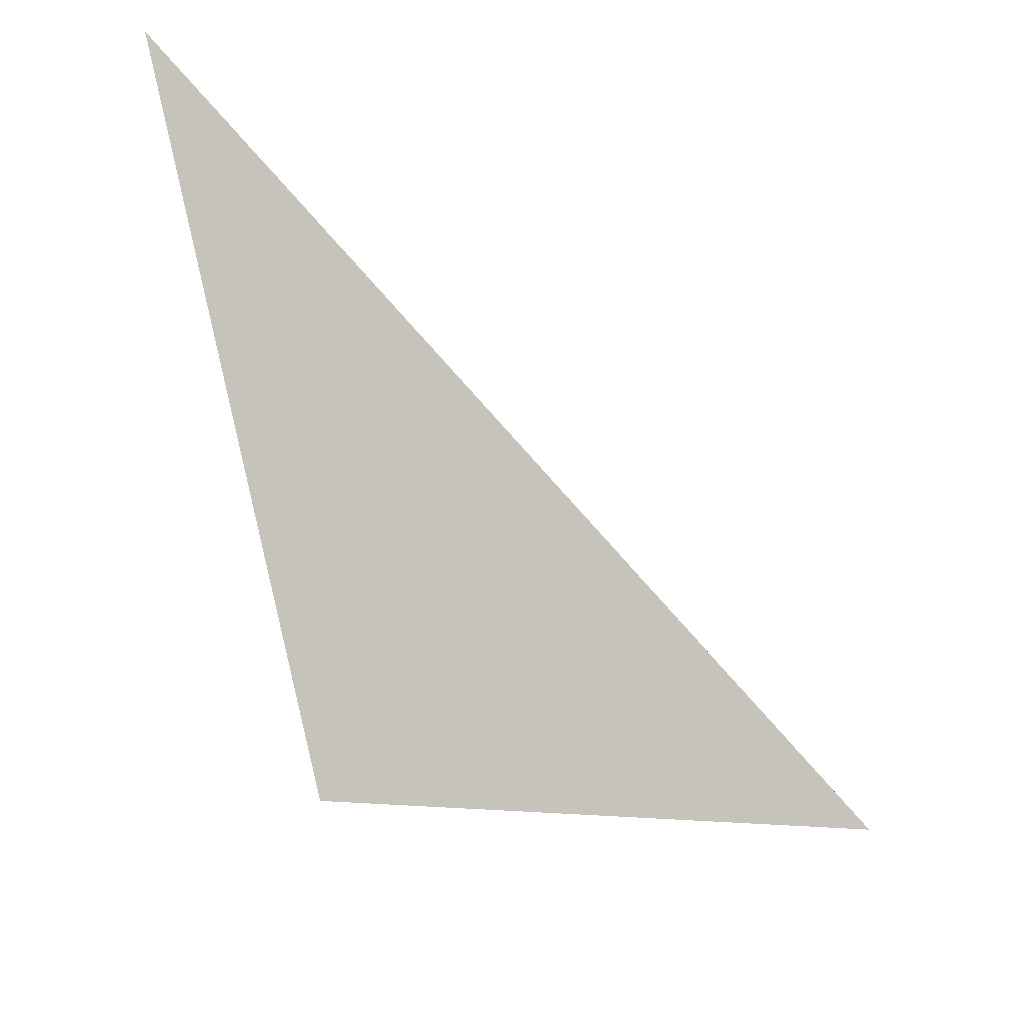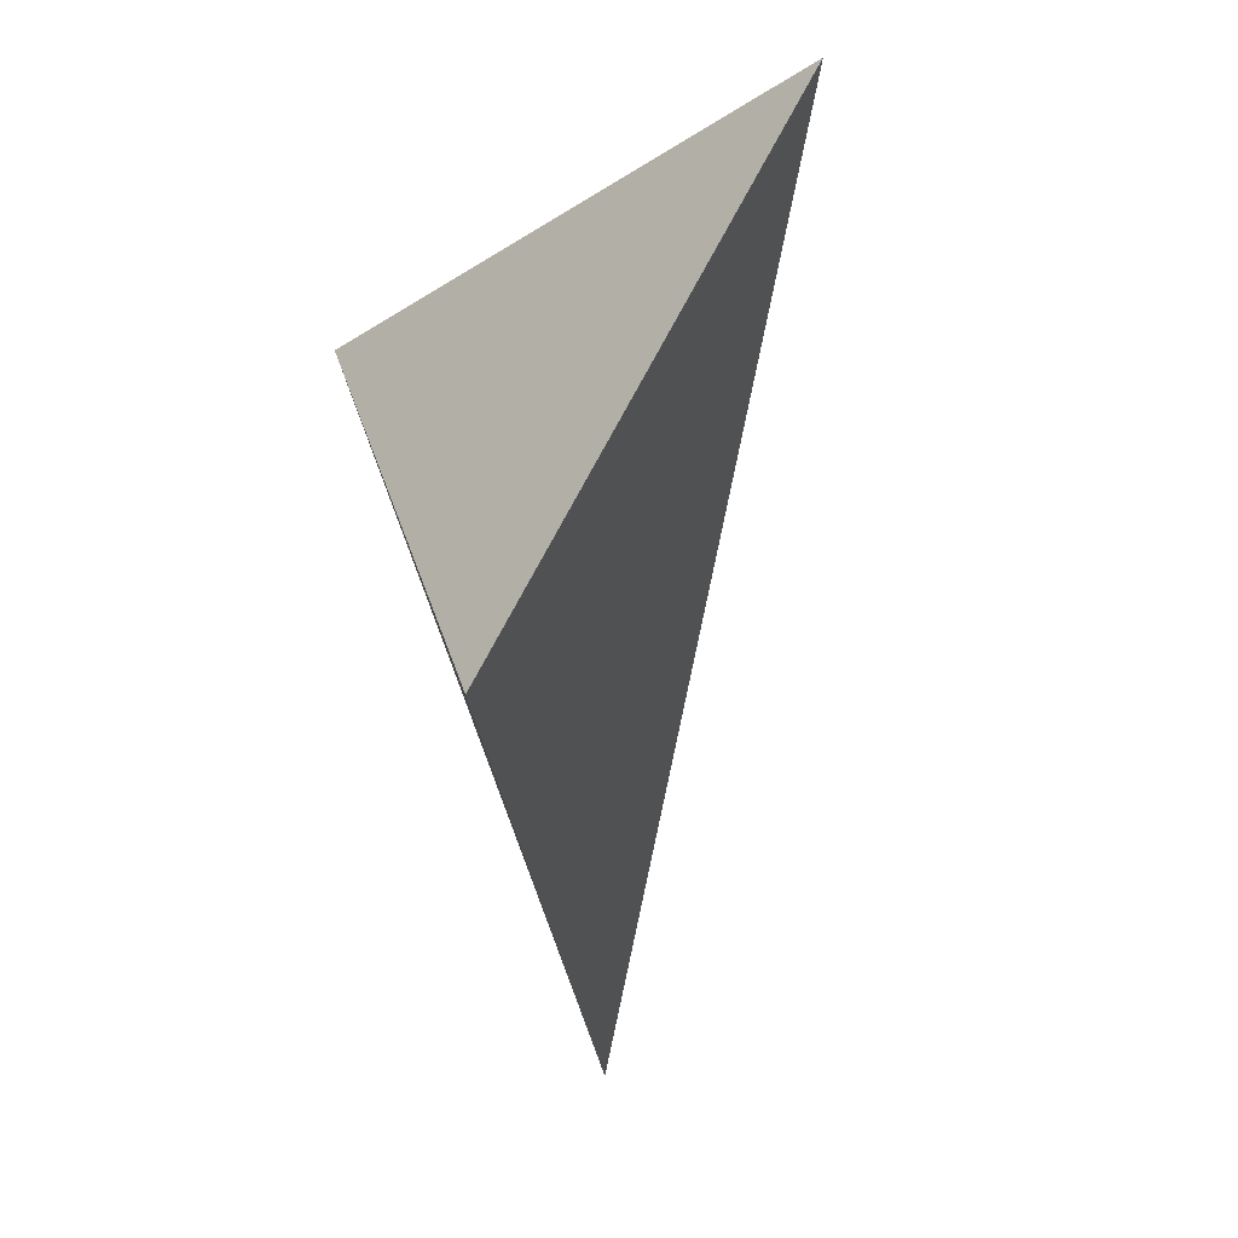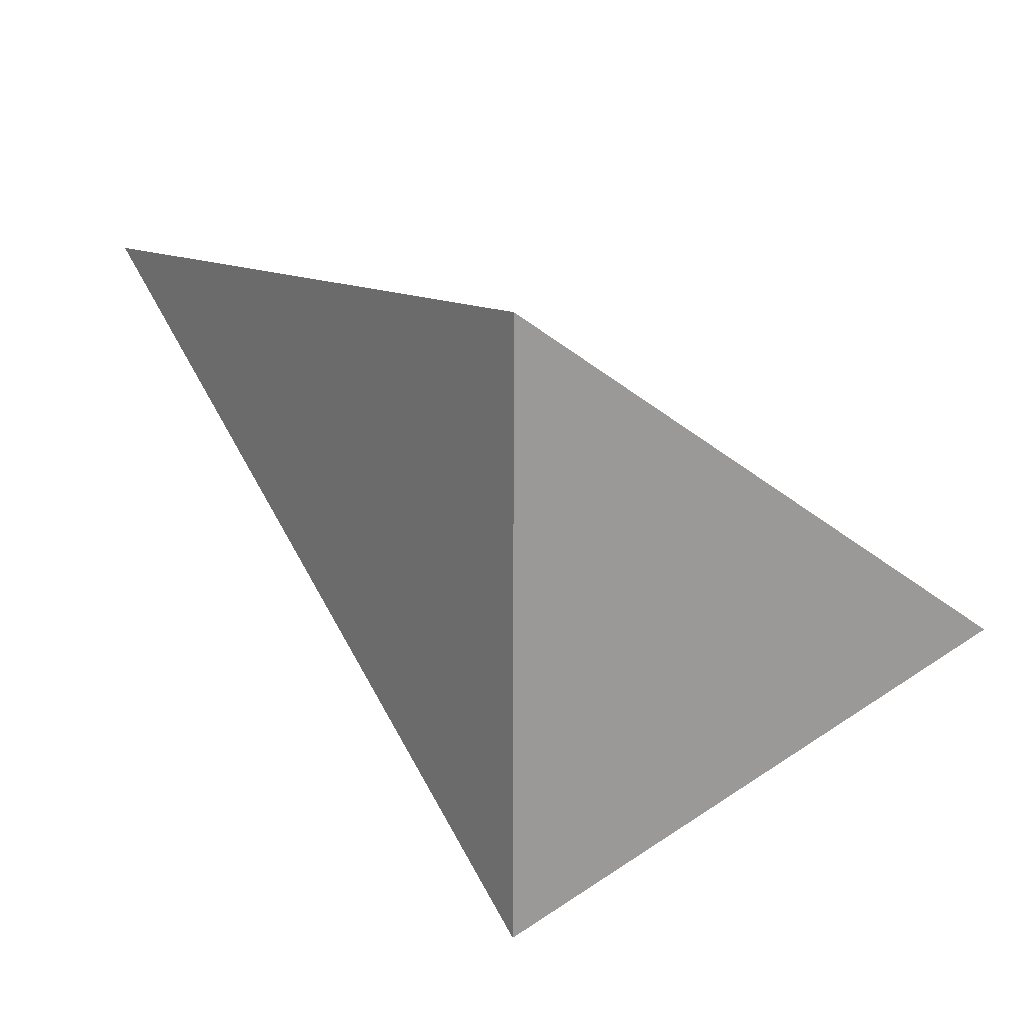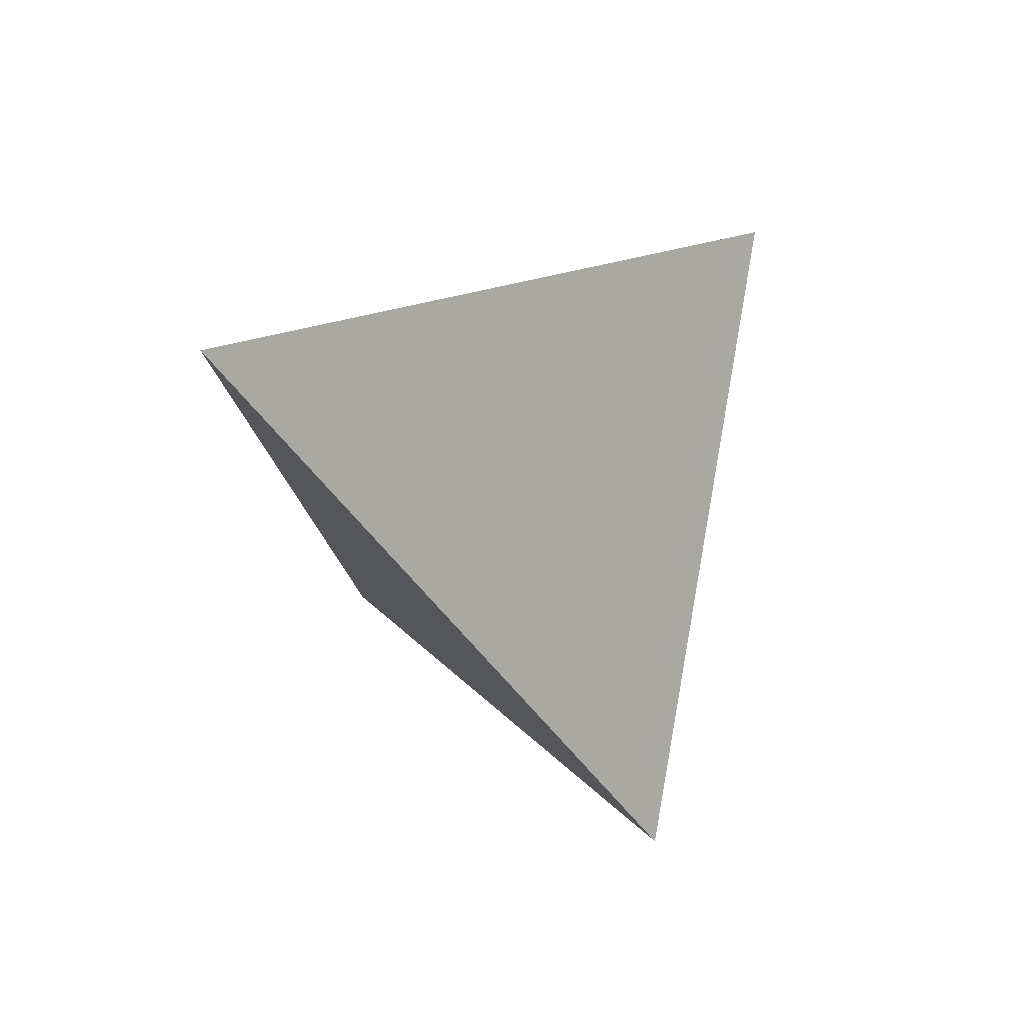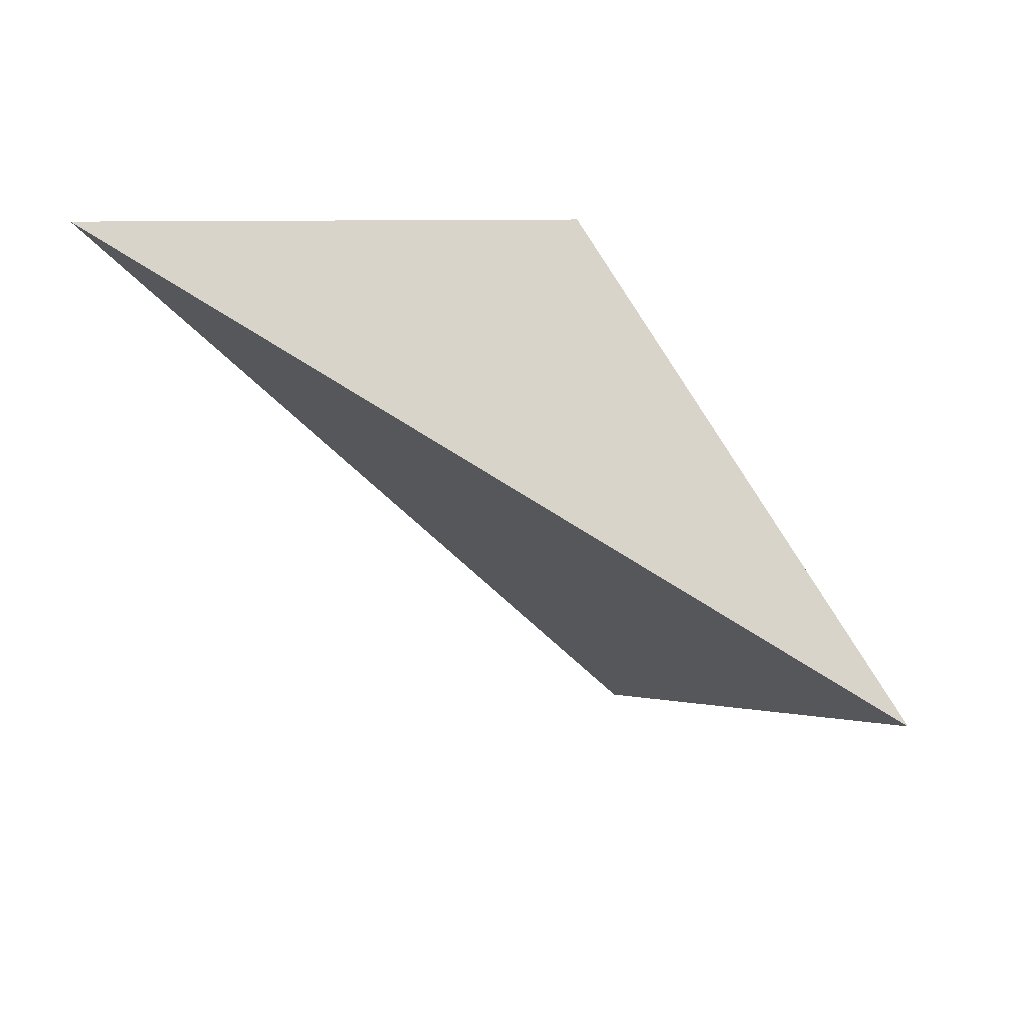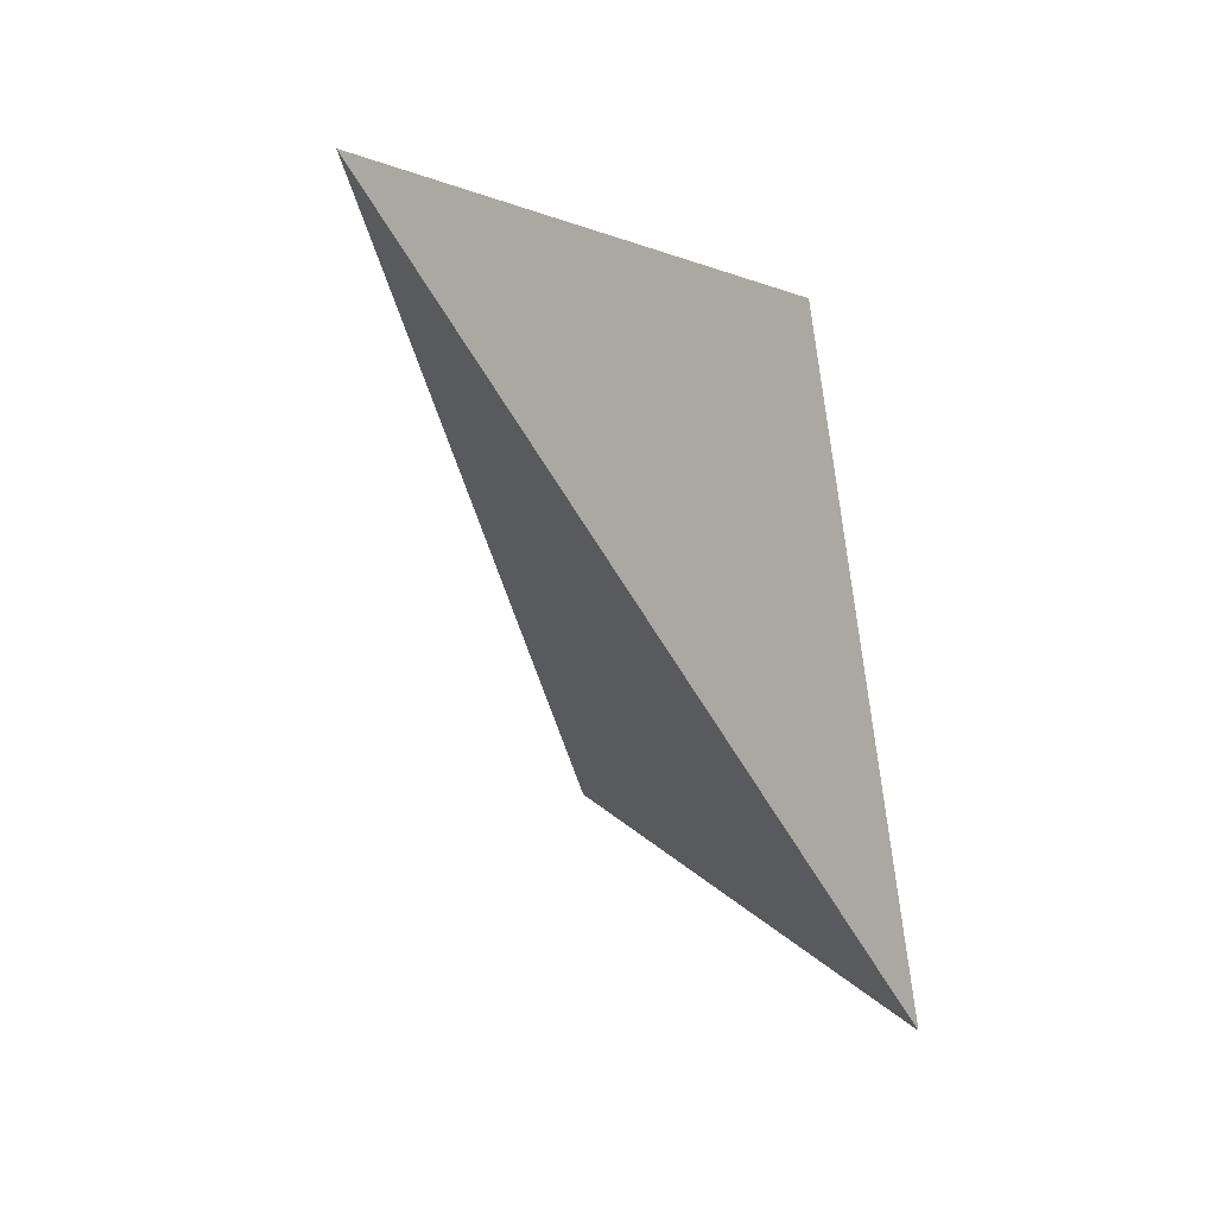
<metadata>
{"format":"obj","ext":"obj","renderer":"f3d","projection":"perspective","resolution":1024,"background":"white","views":[{"elev":58.2,"azim":163.0,"up":"+Z"},{"elev":-7.5,"azim":-149.9,"up":"+Y"},{"elev":-32.3,"azim":132.3,"up":"+Z"},{"elev":-55.5,"azim":-171.5,"up":"+Z"},{"elev":-77.9,"azim":79.7,"up":"+Y"},{"elev":-71.6,"azim":53.6,"up":"+Y"}]}
</metadata>
<code>
v 0.6653 1.946 -0.7718
v 0.5465 2.316 -0.5912
v 0.9467 1.736 -0.1501
v 0.9627 2.217 -0.4769
f 2 1 3
f 3 1 4
f 4 1 2
f 4 2 3

</code>
